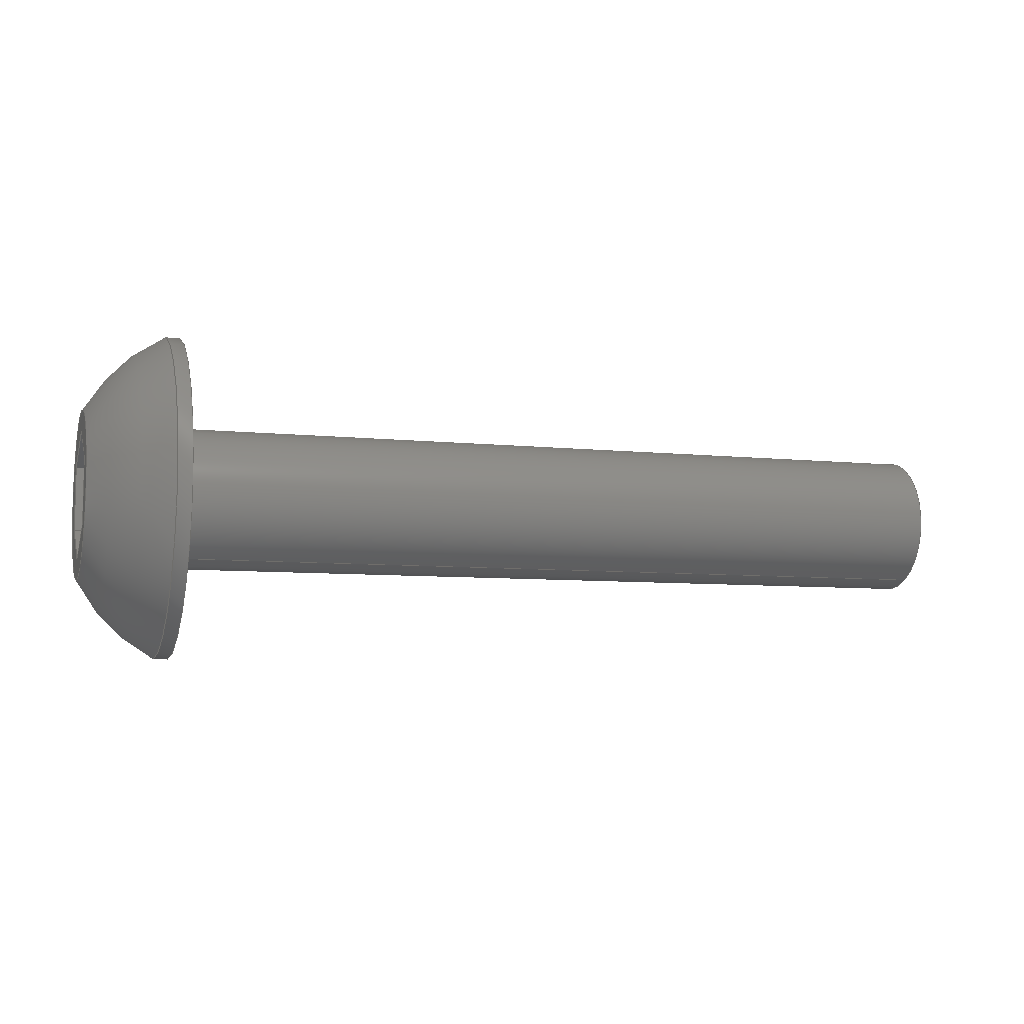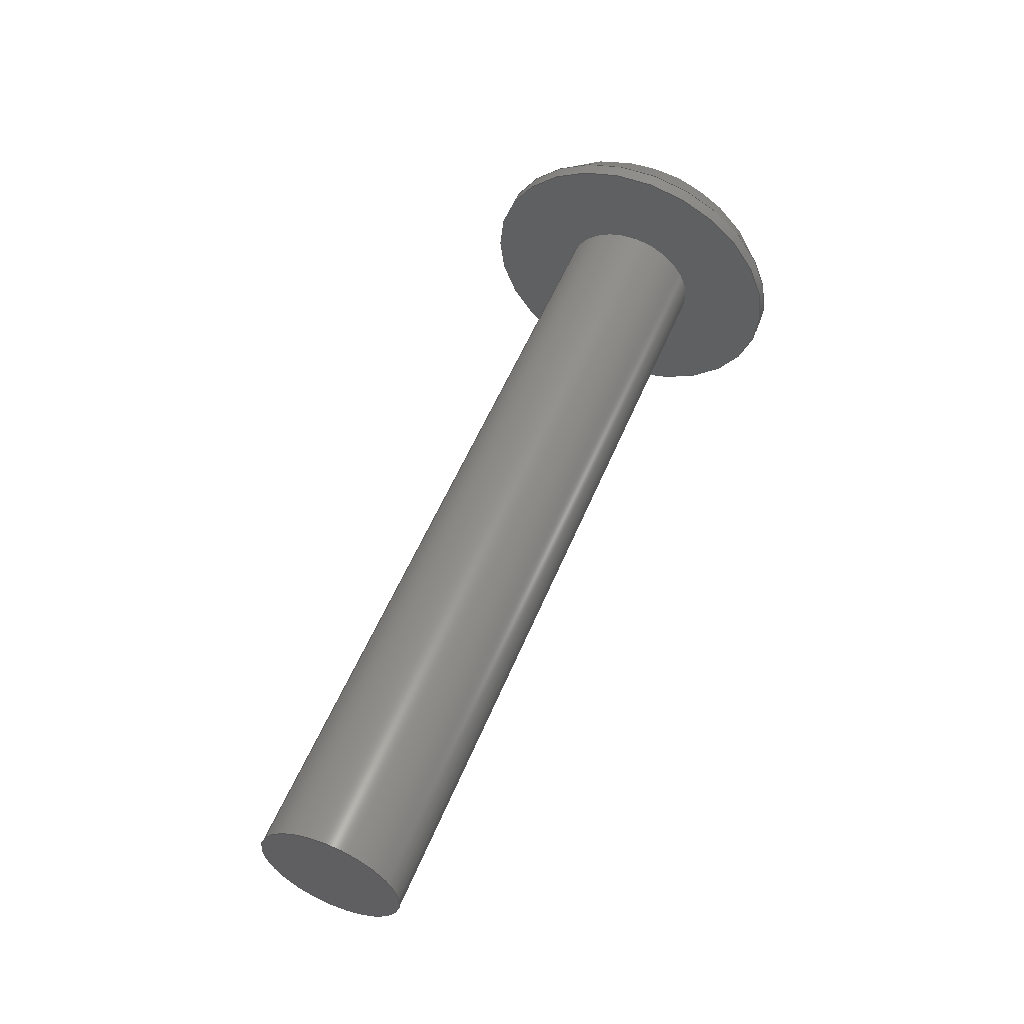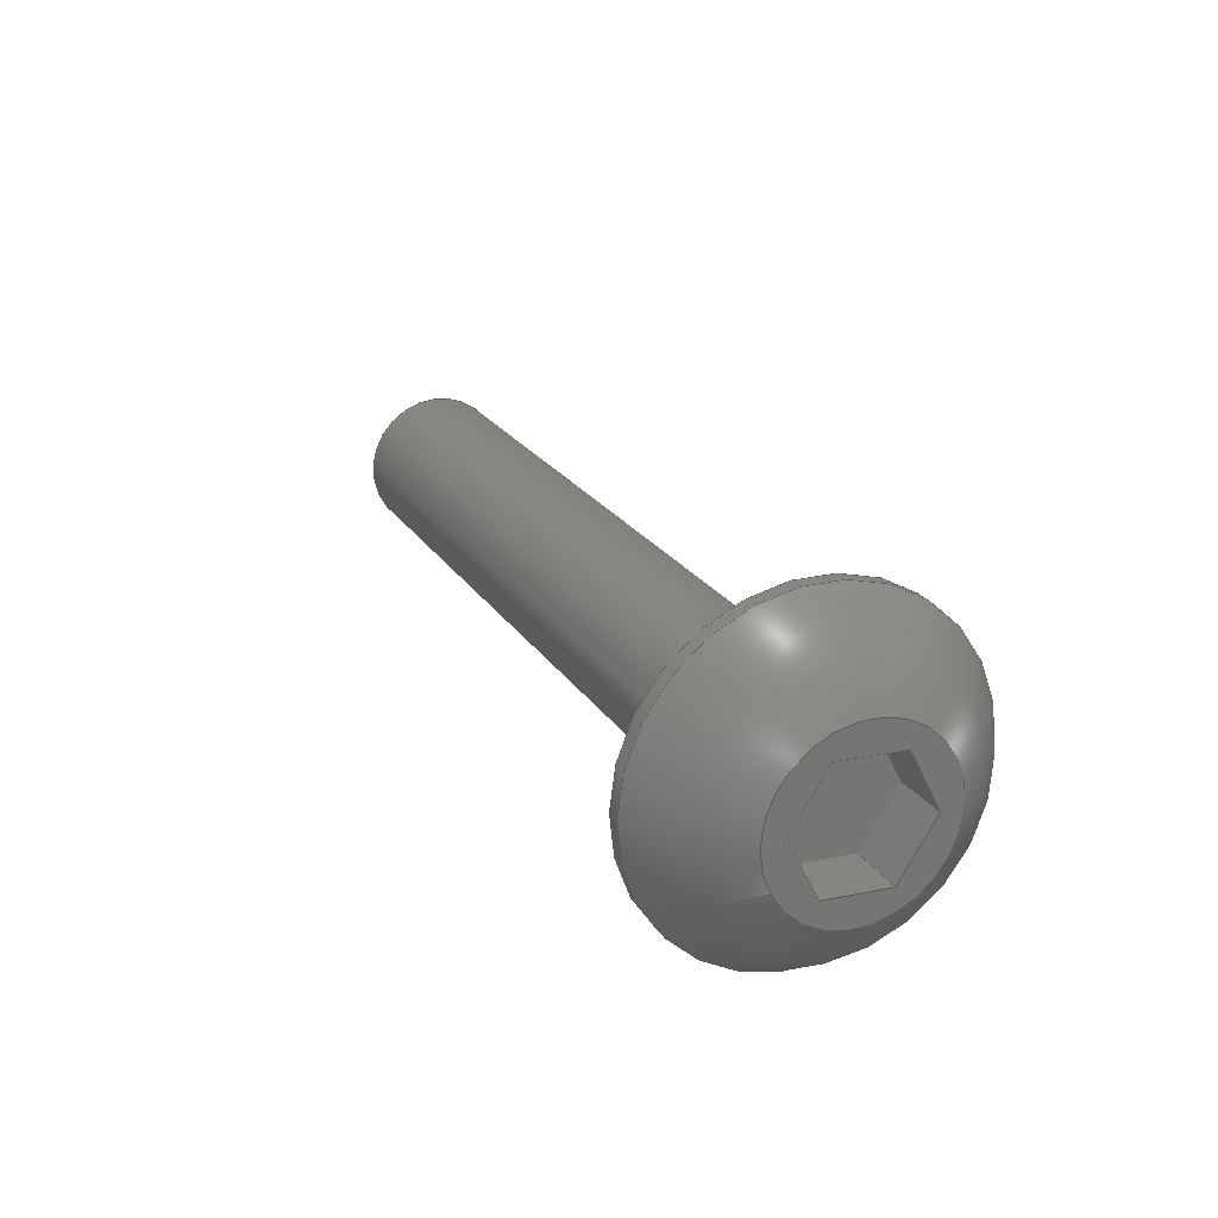
<metadata>
{"format":"step","ext":"step","renderer":"f3d","projection":"perspective","resolution":1024,"background":"white","views":[{"elev":-7.1,"azim":162.5,"up":"+Z"},{"elev":54.7,"azim":-67.8,"up":"+Y"},{"elev":22.4,"azim":65.8,"up":"+Y"}]}
</metadata>
<code>
ISO-10303-21;
DATA;
#1=PROPERTY_DEFINITION_REPRESENTATION(#5,#3);
#2=PROPERTY_DEFINITION_REPRESENTATION(#6,#4);
#3=REPRESENTATION('',(#7),#342);
#4=REPRESENTATION('',(#8),#342);
#5=PROPERTY_DEFINITION('pmi validation property','',#347);
#6=PROPERTY_DEFINITION('pmi validation property','',#347);
#7=VALUE_REPRESENTATION_ITEM('number of annotations',COUNT_MEASURE(0));
#8=VALUE_REPRESENTATION_ITEM('number of views',COUNT_MEASURE(0));
#9=SHAPE_REPRESENTATION_RELATIONSHIP('','',#211,#10);
#10=ADVANCED_BREP_SHAPE_REPRESENTATION('',(#209),#342);
#11=LINE('',#304,#29);
#12=LINE('',#307,#30);
#13=LINE('',#309,#31);
#14=LINE('',#311,#32);
#15=LINE('',#313,#33);
#16=LINE('',#315,#34);
#17=LINE('',#317,#35);
#18=LINE('',#319,#36);
#19=LINE('',#321,#37);
#20=LINE('',#323,#38);
#21=LINE('',#325,#39);
#22=LINE('',#327,#40);
#23=LINE('',#329,#41);
#24=LINE('',#331,#42);
#25=LINE('',#333,#43);
#26=LINE('',#335,#44);
#27=LINE('',#337,#45);
#28=LINE('',#339,#46);
#29=VECTOR('',#255,1);
#30=VECTOR('',#256,1);
#31=VECTOR('',#257,1);
#32=VECTOR('',#258,1);
#33=VECTOR('',#259,1);
#34=VECTOR('',#260,1);
#35=VECTOR('',#263,1);
#36=VECTOR('',#264,1);
#37=VECTOR('',#265,1);
#38=VECTOR('',#268,1);
#39=VECTOR('',#269,1);
#40=VECTOR('',#272,1);
#41=VECTOR('',#273,1);
#42=VECTOR('',#276,1);
#43=VECTOR('',#277,1);
#44=VECTOR('',#280,1);
#45=VECTOR('',#281,1);
#46=VECTOR('',#284,1);
#47=SPHERICAL_SURFACE('',#221,0.005182);
#48=PLANE('',#219);
#49=PLANE('',#220);
#50=PLANE('',#223);
#51=PLANE('',#224);
#52=PLANE('',#225);
#53=PLANE('',#226);
#54=PLANE('',#227);
#55=PLANE('',#228);
#56=PLANE('',#229);
#57=PLANE('',#230);
#58=ORIENTED_EDGE('',*,*,#104,.T.);
#59=ORIENTED_EDGE('',*,*,#105,.T.);
#60=ORIENTED_EDGE('',*,*,#106,.F.);
#61=ORIENTED_EDGE('',*,*,#107,.F.);
#62=ORIENTED_EDGE('',*,*,#105,.F.);
#63=ORIENTED_EDGE('',*,*,#104,.F.);
#64=ORIENTED_EDGE('',*,*,#106,.T.);
#65=ORIENTED_EDGE('',*,*,#108,.F.);
#66=ORIENTED_EDGE('',*,*,#107,.T.);
#67=ORIENTED_EDGE('',*,*,#109,.T.);
#68=ORIENTED_EDGE('',*,*,#110,.T.);
#69=ORIENTED_EDGE('',*,*,#111,.T.);
#70=ORIENTED_EDGE('',*,*,#112,.T.);
#71=ORIENTED_EDGE('',*,*,#113,.T.);
#72=ORIENTED_EDGE('',*,*,#114,.T.);
#73=ORIENTED_EDGE('',*,*,#108,.T.);
#74=ORIENTED_EDGE('',*,*,#109,.F.);
#75=ORIENTED_EDGE('',*,*,#115,.F.);
#76=ORIENTED_EDGE('',*,*,#116,.T.);
#77=ORIENTED_EDGE('',*,*,#117,.T.);
#78=ORIENTED_EDGE('',*,*,#110,.F.);
#79=ORIENTED_EDGE('',*,*,#117,.F.);
#80=ORIENTED_EDGE('',*,*,#118,.T.);
#81=ORIENTED_EDGE('',*,*,#119,.T.);
#82=ORIENTED_EDGE('',*,*,#111,.F.);
#83=ORIENTED_EDGE('',*,*,#119,.F.);
#84=ORIENTED_EDGE('',*,*,#120,.T.);
#85=ORIENTED_EDGE('',*,*,#121,.T.);
#86=ORIENTED_EDGE('',*,*,#112,.F.);
#87=ORIENTED_EDGE('',*,*,#121,.F.);
#88=ORIENTED_EDGE('',*,*,#122,.T.);
#89=ORIENTED_EDGE('',*,*,#123,.T.);
#90=ORIENTED_EDGE('',*,*,#113,.F.);
#91=ORIENTED_EDGE('',*,*,#123,.F.);
#92=ORIENTED_EDGE('',*,*,#124,.T.);
#93=ORIENTED_EDGE('',*,*,#125,.T.);
#94=ORIENTED_EDGE('',*,*,#114,.F.);
#95=ORIENTED_EDGE('',*,*,#125,.F.);
#96=ORIENTED_EDGE('',*,*,#126,.T.);
#97=ORIENTED_EDGE('',*,*,#115,.T.);
#98=ORIENTED_EDGE('',*,*,#116,.F.);
#99=ORIENTED_EDGE('',*,*,#126,.F.);
#100=ORIENTED_EDGE('',*,*,#124,.F.);
#101=ORIENTED_EDGE('',*,*,#122,.F.);
#102=ORIENTED_EDGE('',*,*,#120,.F.);
#103=ORIENTED_EDGE('',*,*,#118,.F.);
#104=EDGE_CURVE('',#127,#127,#144,.T.);
#105=EDGE_CURVE('',#128,#128,#145,.T.);
#106=EDGE_CURVE('',#129,#129,#146,.T.);
#107=EDGE_CURVE('',#130,#130,#147,.T.);
#108=EDGE_CURVE('',#131,#131,#148,.T.);
#109=EDGE_CURVE('',#132,#133,#11,.T.);
#110=EDGE_CURVE('',#133,#134,#12,.T.);
#111=EDGE_CURVE('',#134,#135,#13,.T.);
#112=EDGE_CURVE('',#135,#136,#14,.T.);
#113=EDGE_CURVE('',#136,#137,#15,.T.);
#114=EDGE_CURVE('',#137,#132,#16,.T.);
#115=EDGE_CURVE('',#138,#132,#17,.T.);
#116=EDGE_CURVE('',#138,#139,#18,.T.);
#117=EDGE_CURVE('',#139,#133,#19,.T.);
#118=EDGE_CURVE('',#139,#140,#20,.T.);
#119=EDGE_CURVE('',#140,#134,#21,.T.);
#120=EDGE_CURVE('',#140,#141,#22,.T.);
#121=EDGE_CURVE('',#141,#135,#23,.T.);
#122=EDGE_CURVE('',#141,#142,#24,.T.);
#123=EDGE_CURVE('',#142,#136,#25,.T.);
#124=EDGE_CURVE('',#142,#143,#26,.T.);
#125=EDGE_CURVE('',#143,#137,#27,.T.);
#126=EDGE_CURVE('',#143,#138,#28,.T.);
#127=VERTEX_POINT('',#290);
#128=VERTEX_POINT('',#292);
#129=VERTEX_POINT('',#295);
#130=VERTEX_POINT('',#297);
#131=VERTEX_POINT('',#302);
#132=VERTEX_POINT('',#305);
#133=VERTEX_POINT('',#306);
#134=VERTEX_POINT('',#308);
#135=VERTEX_POINT('',#310);
#136=VERTEX_POINT('',#312);
#137=VERTEX_POINT('',#314);
#138=VERTEX_POINT('',#318);
#139=VERTEX_POINT('',#320);
#140=VERTEX_POINT('',#324);
#141=VERTEX_POINT('',#328);
#142=VERTEX_POINT('',#332);
#143=VERTEX_POINT('',#336);
#144=CIRCLE('',#214,0.002019);
#145=CIRCLE('',#215,0.002019);
#146=CIRCLE('',#217,0.004585);
#147=CIRCLE('',#218,0.004585);
#148=CIRCLE('',#222,0.002416);
#149=EDGE_LOOP('',(#58));
#150=EDGE_LOOP('',(#59));
#151=EDGE_LOOP('',(#60));
#152=EDGE_LOOP('',(#61));
#153=EDGE_LOOP('',(#62));
#154=EDGE_LOOP('',(#63));
#155=EDGE_LOOP('',(#64));
#156=EDGE_LOOP('',(#65));
#157=EDGE_LOOP('',(#66));
#158=EDGE_LOOP('',(#67,#68,#69,#70,#71,#72));
#159=EDGE_LOOP('',(#73));
#160=EDGE_LOOP('',(#74,#75,#76,#77));
#161=EDGE_LOOP('',(#78,#79,#80,#81));
#162=EDGE_LOOP('',(#82,#83,#84,#85));
#163=EDGE_LOOP('',(#86,#87,#88,#89));
#164=EDGE_LOOP('',(#90,#91,#92,#93));
#165=EDGE_LOOP('',(#94,#95,#96,#97));
#166=EDGE_LOOP('',(#98,#99,#100,#101,#102,#103));
#167=FACE_BOUND('',#149,.T.);
#168=FACE_BOUND('',#150,.T.);
#169=FACE_BOUND('',#151,.T.);
#170=FACE_BOUND('',#152,.T.);
#171=FACE_BOUND('',#153,.T.);
#172=FACE_BOUND('',#154,.T.);
#173=FACE_BOUND('',#155,.T.);
#174=FACE_BOUND('',#156,.T.);
#175=FACE_BOUND('',#157,.T.);
#176=FACE_BOUND('',#158,.T.);
#177=FACE_BOUND('',#159,.T.);
#178=FACE_BOUND('',#160,.T.);
#179=FACE_BOUND('',#161,.T.);
#180=FACE_BOUND('',#162,.T.);
#181=FACE_BOUND('',#163,.T.);
#182=FACE_BOUND('',#164,.T.);
#183=FACE_BOUND('',#165,.T.);
#184=FACE_BOUND('',#166,.T.);
#185=CYLINDRICAL_SURFACE('',#213,0.002019);
#186=CYLINDRICAL_SURFACE('',#216,0.004585);
#187=ADVANCED_FACE('',(#167,#168),#185,.T.);
#188=ADVANCED_FACE('',(#169,#170),#186,.T.);
#189=ADVANCED_FACE('',(#171),#48,.F.);
#190=ADVANCED_FACE('',(#172,#173),#49,.F.);
#191=ADVANCED_FACE('',(#174,#175),#47,.T.);
#192=ADVANCED_FACE('',(#176,#177),#50,.T.);
#193=ADVANCED_FACE('',(#178),#51,.F.);
#194=ADVANCED_FACE('',(#179),#52,.F.);
#195=ADVANCED_FACE('',(#180),#53,.F.);
#196=ADVANCED_FACE('',(#181),#54,.F.);
#197=ADVANCED_FACE('',(#182),#55,.F.);
#198=ADVANCED_FACE('',(#183),#56,.F.);
#199=ADVANCED_FACE('',(#184),#57,.T.);
#200=CLOSED_SHELL('',(#187,#188,#189,#190,#191,#192,#193,#194,#195,#196,
#197,#198,#199));
#201=STYLED_ITEM('',(#202),#209);
#202=PRESENTATION_STYLE_ASSIGNMENT((#203));
#203=SURFACE_STYLE_USAGE(.BOTH.,#204);
#204=SURFACE_SIDE_STYLE('',(#205));
#205=SURFACE_STYLE_FILL_AREA(#206);
#206=FILL_AREA_STYLE('',(#207));
#207=FILL_AREA_STYLE_COLOUR('',#208);
#208=COLOUR_RGB('',0.1961,0.1961,0.1961);
#209=MANIFOLD_SOLID_BREP('Screw, #1 3/4-in',#200);
#210=SHAPE_DEFINITION_REPRESENTATION(#347,#211);
#211=SHAPE_REPRESENTATION('Screw, #1 3/4-in',(#212),#342);
#212=AXIS2_PLACEMENT_3D('',#287,#231,#232);
#213=AXIS2_PLACEMENT_3D('',#288,#233,#234);
#214=AXIS2_PLACEMENT_3D('',#289,#235,#236);
#215=AXIS2_PLACEMENT_3D('',#291,#237,#238);
#216=AXIS2_PLACEMENT_3D('',#293,#239,#240);
#217=AXIS2_PLACEMENT_3D('',#294,#241,#242);
#218=AXIS2_PLACEMENT_3D('',#296,#243,#244);
#219=AXIS2_PLACEMENT_3D('',#298,#245,#246);
#220=AXIS2_PLACEMENT_3D('',#299,#247,#248);
#221=AXIS2_PLACEMENT_3D('',#300,#249,#250);
#222=AXIS2_PLACEMENT_3D('',#301,#251,#252);
#223=AXIS2_PLACEMENT_3D('',#303,#253,#254);
#224=AXIS2_PLACEMENT_3D('',#316,#261,#262);
#225=AXIS2_PLACEMENT_3D('',#322,#266,#267);
#226=AXIS2_PLACEMENT_3D('',#326,#270,#271);
#227=AXIS2_PLACEMENT_3D('',#330,#274,#275);
#228=AXIS2_PLACEMENT_3D('',#334,#278,#279);
#229=AXIS2_PLACEMENT_3D('',#338,#282,#283);
#230=AXIS2_PLACEMENT_3D('',#340,#285,#286);
#231=DIRECTION('',(0,0,1));
#232=DIRECTION('',(1,0,0));
#233=DIRECTION('',(1,1.83e-51,1.33e-51));
#234=DIRECTION('',(-1.079e-32,0.454,-0.891));
#235=DIRECTION('',(-1,-1.83e-51,-1.33e-51));
#236=DIRECTION('',(-1.079e-32,0.454,-0.891));
#237=DIRECTION('',(1,1.83e-51,1.33e-51));
#238=DIRECTION('',(-1.83e-51,1,0));
#239=DIRECTION('',(-1,-1.83e-51,-1.33e-51));
#240=DIRECTION('',(1.079e-32,-0.454,0.891));
#241=DIRECTION('',(-1,-1.83e-51,-1.33e-51));
#242=DIRECTION('',(-1.079e-32,0.454,-0.891));
#243=DIRECTION('',(1,1.83e-51,1.33e-51));
#244=DIRECTION('',(1.079e-32,-0.454,0.891));
#245=DIRECTION('',(1,1.83e-51,1.33e-51));
#246=DIRECTION('',(-4.815e-33,-0.891,-0.454));
#247=DIRECTION('',(1,1.83e-51,1.33e-51));
#248=DIRECTION('',(-4.815e-33,-0.891,-0.454));
#249=DIRECTION('',(-1,-1.83e-51,-1.33e-51));
#250=DIRECTION('',(1.233e-32,-0.0493,0.9988));
#251=DIRECTION('',(1,1.83e-51,1.33e-51));
#252=DIRECTION('',(1.079e-32,-0.454,0.891));
#253=DIRECTION('',(1,1.83e-51,1.33e-51));
#254=DIRECTION('',(-4.815e-33,-0.891,-0.454));
#255=DIRECTION('',(4.815e-33,0.891,0.454));
#256=DIRECTION('',(-7.704e-33,0.8387,-0.5446));
#257=DIRECTION('',(-1.079e-32,-0.05234,-0.9986));
#258=DIRECTION('',(-4.815e-33,-0.891,-0.454));
#259=DIRECTION('',(6.163e-33,-0.8387,0.5446));
#260=DIRECTION('',(9.244e-33,0.05234,0.9986));
#261=DIRECTION('',(1.079e-32,-0.454,0.891));
#262=DIRECTION('',(1,1.83e-51,1.33e-51));
#263=DIRECTION('',(1,1.83e-51,1.33e-51));
#264=DIRECTION('',(4.815e-33,0.891,0.454));
#265=DIRECTION('',(1,1.83e-51,1.33e-51));
#266=DIRECTION('',(9.244e-33,0.5446,0.8387));
#267=DIRECTION('',(-7.704e-33,0.8387,-0.5446));
#268=DIRECTION('',(-7.704e-33,0.8387,-0.5446));
#269=DIRECTION('',(1,1.83e-51,1.33e-51));
#270=DIRECTION('',(-4.622e-33,0.9986,-0.05234));
#271=DIRECTION('',(-1.233e-32,-0.05234,-0.9986));
#272=DIRECTION('',(-1.079e-32,-0.05234,-0.9986));
#273=DIRECTION('',(1,1.83e-51,1.33e-51));
#274=DIRECTION('',(-1.079e-32,0.454,-0.891));
#275=DIRECTION('',(-1,-1.83e-51,-1.33e-51));
#276=DIRECTION('',(-4.815e-33,-0.891,-0.454));
#277=DIRECTION('',(1,1.83e-51,1.33e-51));
#278=DIRECTION('',(-1.079e-32,-0.5446,-0.8387));
#279=DIRECTION('',(7.704e-33,-0.8387,0.5446));
#280=DIRECTION('',(6.163e-33,-0.8387,0.5446));
#281=DIRECTION('',(1,1.83e-51,1.33e-51));
#282=DIRECTION('',(3.081e-33,-0.9986,0.05234));
#283=DIRECTION('',(9.244e-33,0.05234,0.9986));
#284=DIRECTION('',(9.244e-33,0.05234,0.9986));
#285=DIRECTION('',(1,1.83e-51,1.33e-51));
#286=DIRECTION('',(-4.815e-33,-0.891,-0.454));
#287=CARTESIAN_POINT('',(0,0,0));
#288=CARTESIAN_POINT('',(-0.3671,-0.1525,0.0001081));
#289=CARTESIAN_POINT('',(-0.348,-0.1525,0.0001081));
#290=CARTESIAN_POINT('',(-0.348,-0.1516,-0.001691));
#291=CARTESIAN_POINT('',(-0.371,-0.1525,0.0001081));
#292=CARTESIAN_POINT('',(-0.371,-0.1505,0.0001081));
#293=CARTESIAN_POINT('',(-0.3455,-0.1525,0.0001081));
#294=CARTESIAN_POINT('',(-0.348,-0.1525,0.0001081));
#295=CARTESIAN_POINT('',(-0.348,-0.1505,-0.003977));
#296=CARTESIAN_POINT('',(-0.3476,-0.1525,0.0001081));
#297=CARTESIAN_POINT('',(-0.3476,-0.1546,0.004193));
#298=CARTESIAN_POINT('',(-0.371,-0.1525,0.0001081));
#299=CARTESIAN_POINT('',(-0.348,-0.1525,0.0001081));
#300=CARTESIAN_POINT('',(-0.35,-0.1525,0.0001081));
#301=CARTESIAN_POINT('',(-0.3455,-0.1525,0.0001081));
#302=CARTESIAN_POINT('',(-0.3455,-0.1536,0.002261));
#303=CARTESIAN_POINT('',(-0.3455,-0.1525,0.0001081));
#304=CARTESIAN_POINT('',(-0.3455,-0.1533,0.001523));
#305=CARTESIAN_POINT('',(-0.3455,-0.1541,0.001106));
#306=CARTESIAN_POINT('',(-0.3455,-0.1524,0.001939));
#307=CARTESIAN_POINT('',(-0.3455,-0.1517,0.001439));
#308=CARTESIAN_POINT('',(-0.3455,-0.1509,0.0009403));
#309=CARTESIAN_POINT('',(-0.3455,-0.151,2.5e-05));
#310=CARTESIAN_POINT('',(-0.3455,-0.151,-0.0008903));
#311=CARTESIAN_POINT('',(-0.3455,-0.1518,-0.001306));
#312=CARTESIAN_POINT('',(-0.3455,-0.1526,-0.001722));
#313=CARTESIAN_POINT('',(-0.3455,-0.1534,-0.001223));
#314=CARTESIAN_POINT('',(-0.3455,-0.1542,-0.0007241));
#315=CARTESIAN_POINT('',(-0.3455,-0.1541,0.0001912));
#316=CARTESIAN_POINT('',(-0.347,-0.1533,0.001523));
#317=CARTESIAN_POINT('',(-0.347,-0.1541,0.001106));
#318=CARTESIAN_POINT('',(-0.347,-0.1541,0.001106));
#319=CARTESIAN_POINT('',(-0.347,-0.1533,0.001523));
#320=CARTESIAN_POINT('',(-0.347,-0.1524,0.001939));
#321=CARTESIAN_POINT('',(-0.347,-0.1524,0.001939));
#322=CARTESIAN_POINT('',(-0.347,-0.1517,0.001439));
#323=CARTESIAN_POINT('',(-0.347,-0.1517,0.001439));
#324=CARTESIAN_POINT('',(-0.347,-0.1509,0.0009403));
#325=CARTESIAN_POINT('',(-0.347,-0.1509,0.0009403));
#326=CARTESIAN_POINT('',(-0.347,-0.151,2.5e-05));
#327=CARTESIAN_POINT('',(-0.347,-0.151,2.5e-05));
#328=CARTESIAN_POINT('',(-0.347,-0.151,-0.0008903));
#329=CARTESIAN_POINT('',(-0.347,-0.151,-0.0008903));
#330=CARTESIAN_POINT('',(-0.347,-0.1518,-0.001306));
#331=CARTESIAN_POINT('',(-0.347,-0.1518,-0.001306));
#332=CARTESIAN_POINT('',(-0.347,-0.1526,-0.001722));
#333=CARTESIAN_POINT('',(-0.347,-0.1526,-0.001722));
#334=CARTESIAN_POINT('',(-0.347,-0.1534,-0.001223));
#335=CARTESIAN_POINT('',(-0.347,-0.1534,-0.001223));
#336=CARTESIAN_POINT('',(-0.347,-0.1542,-0.0007241));
#337=CARTESIAN_POINT('',(-0.347,-0.1542,-0.0007241));
#338=CARTESIAN_POINT('',(-0.347,-0.1541,0.0001912));
#339=CARTESIAN_POINT('',(-0.347,-0.1541,0.0001912));
#340=CARTESIAN_POINT('',(-0.347,-0.1525,0.0001081));
#341=MECHANICAL_DESIGN_GEOMETRIC_PRESENTATION_REPRESENTATION('',(#201),
#342);
#342=(
GEOMETRIC_REPRESENTATION_CONTEXT(3)
GLOBAL_UNCERTAINTY_ASSIGNED_CONTEXT((#343))
GLOBAL_UNIT_ASSIGNED_CONTEXT((#346,#345,#344))
REPRESENTATION_CONTEXT('Screw, #1 3/4-in','TOP_LEVEL_ASSEMBLY_PART')
);
#343=UNCERTAINTY_MEASURE_WITH_UNIT(LENGTH_MEASURE(5e-06),#346,
'DISTANCE_ACCURACY_VALUE','Maximum Tolerance applied to model');
#344=(
NAMED_UNIT(*)
SI_UNIT($,.STERADIAN.)
SOLID_ANGLE_UNIT()
);
#345=(
NAMED_UNIT(*)
PLANE_ANGLE_UNIT()
SI_UNIT($,.RADIAN.)
);
#346=(
LENGTH_UNIT()
NAMED_UNIT(*)
SI_UNIT($,.METRE.)
);
#347=PRODUCT_DEFINITION_SHAPE('','',#348);
#348=PRODUCT_DEFINITION('','',#350,#349);
#349=PRODUCT_DEFINITION_CONTEXT('',#356,'design');
#350=PRODUCT_DEFINITION_FORMATION_WITH_SPECIFIED_SOURCE('','',#352,
 .NOT_KNOWN.);
#351=PRODUCT_RELATED_PRODUCT_CATEGORY('','',(#352));
#352=PRODUCT('Screw, #1 3/4-in','Screw, #1 3/4-in',
'Screw, #1 3/4-in',(#354));
#353=PRODUCT_CATEGORY('','');
#354=PRODUCT_CONTEXT('',#356,'mechanical');
#355=APPLICATION_PROTOCOL_DEFINITION('international standard',
'automotive_design',2010,#356);
#356=APPLICATION_CONTEXT(
'core data for automotive mechanical design processes');
ENDSEC;
END-ISO-10303-21;

</code>
